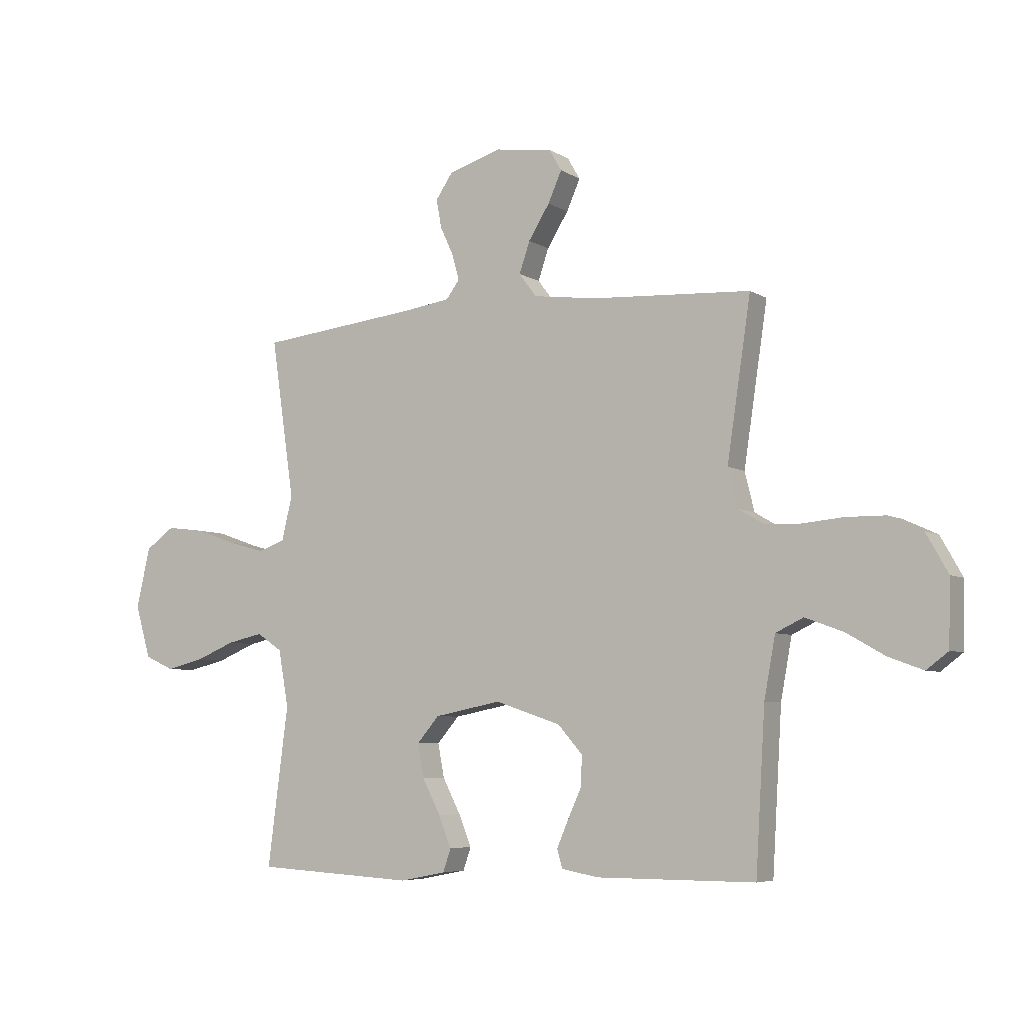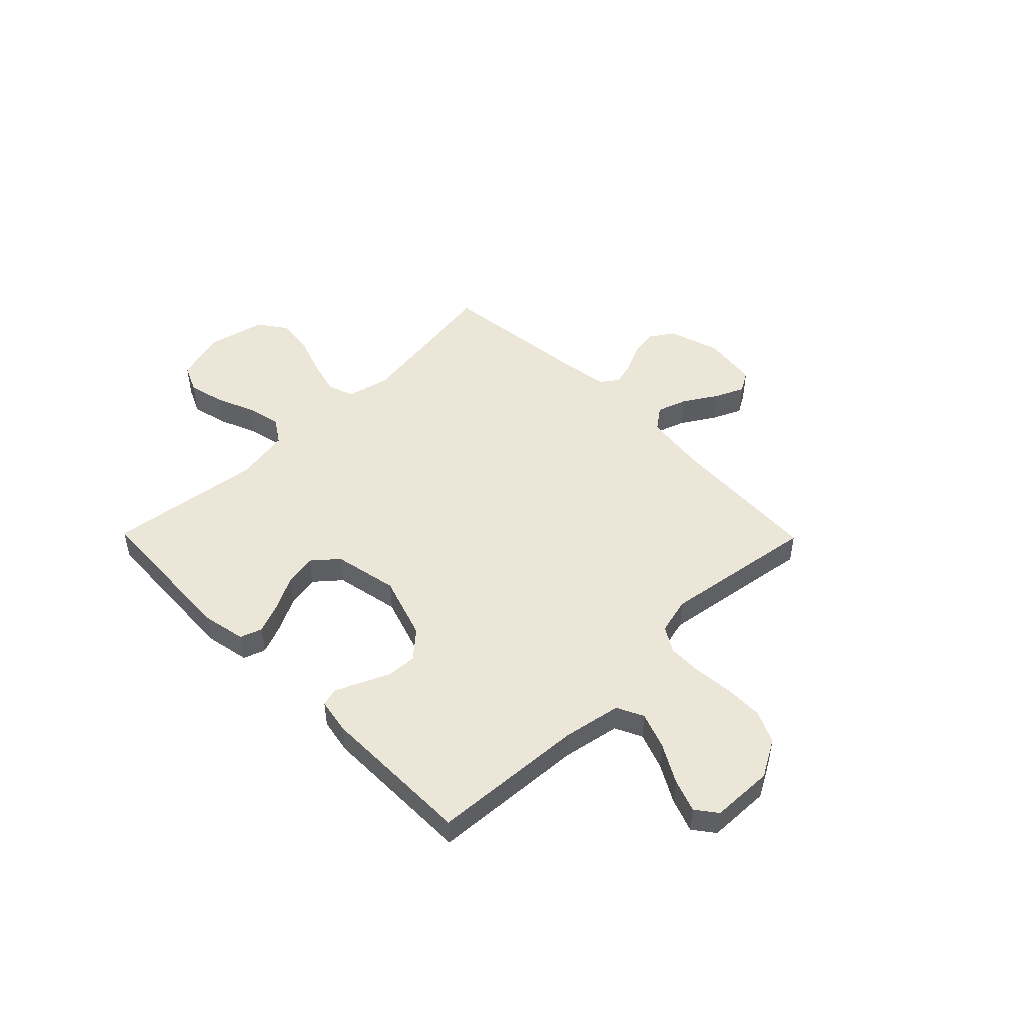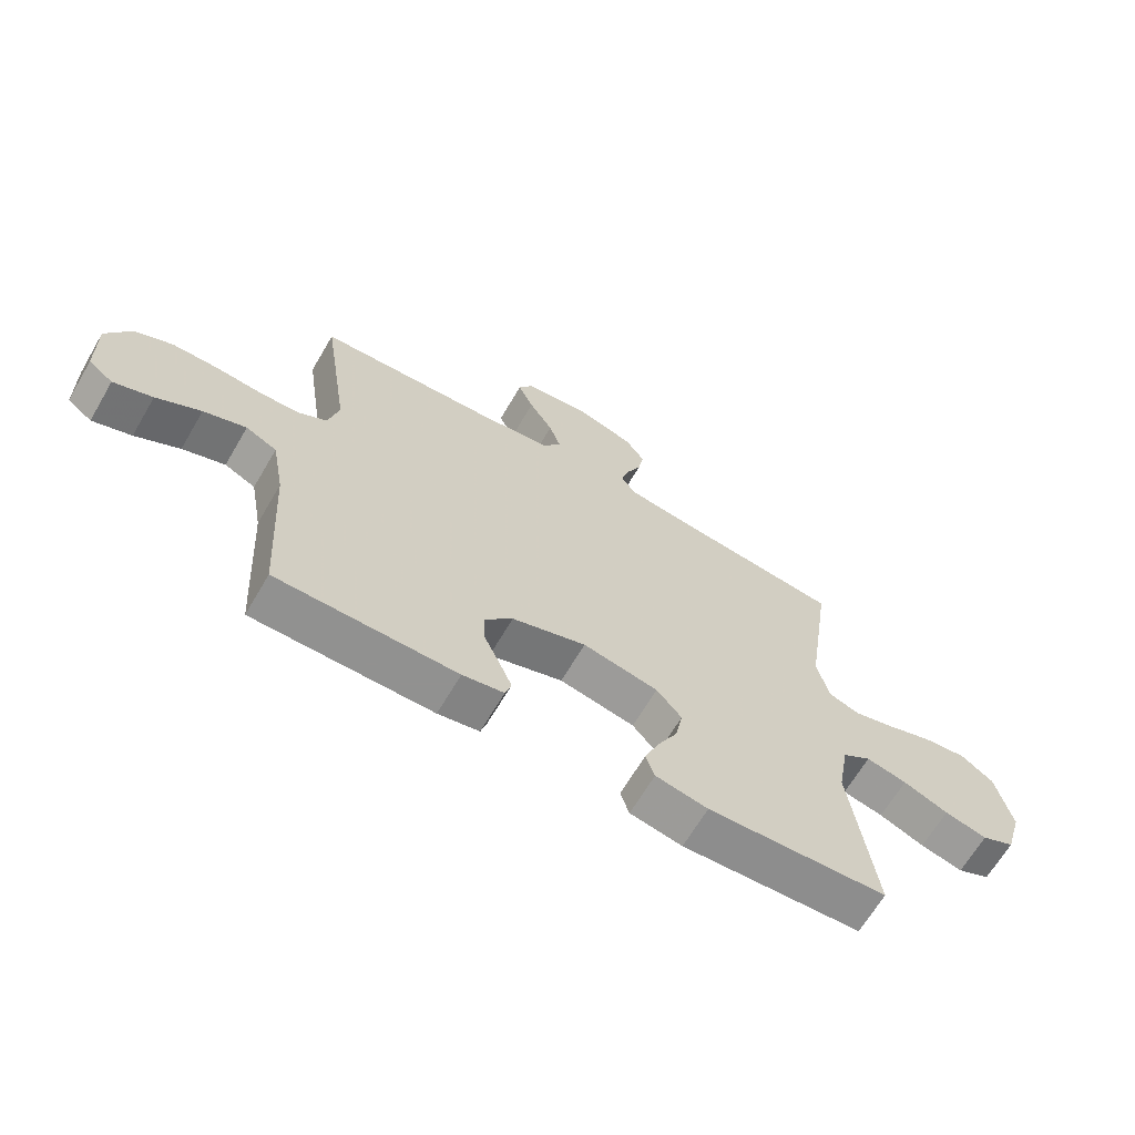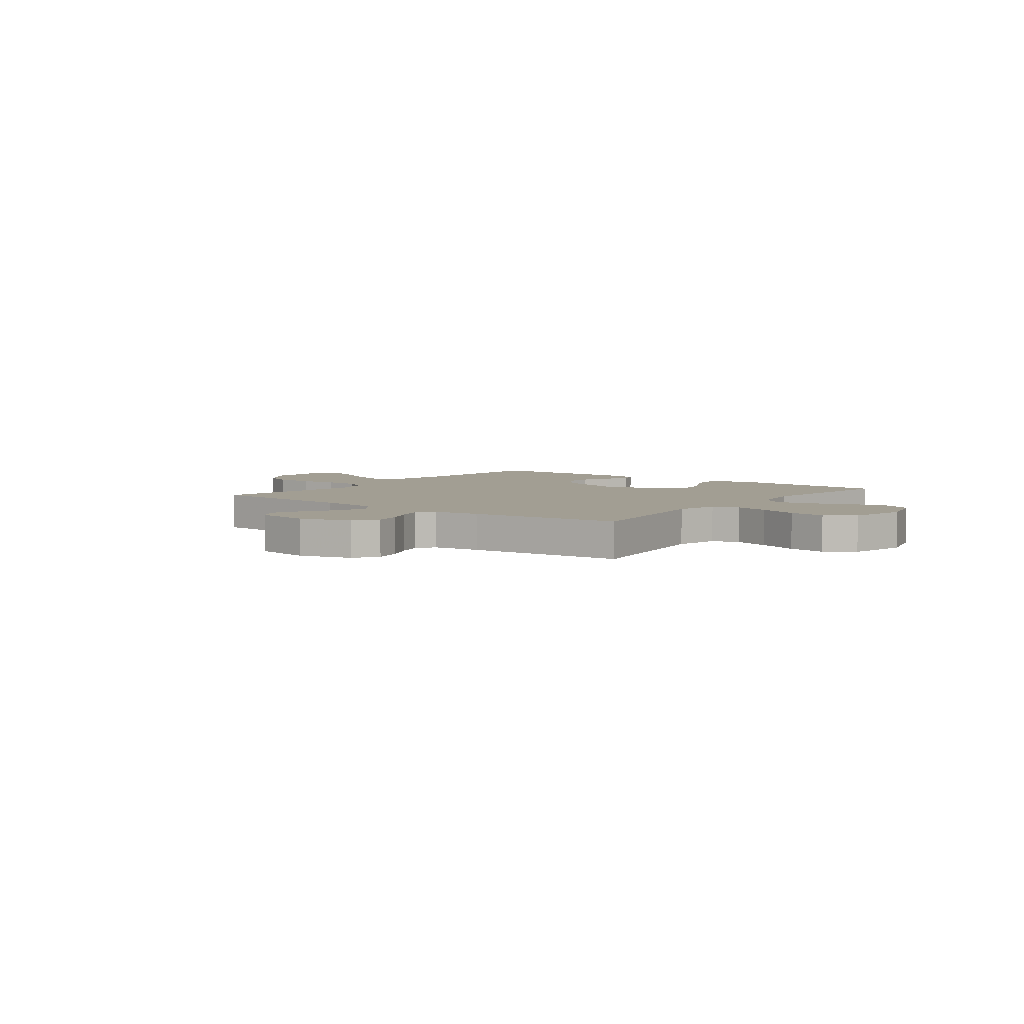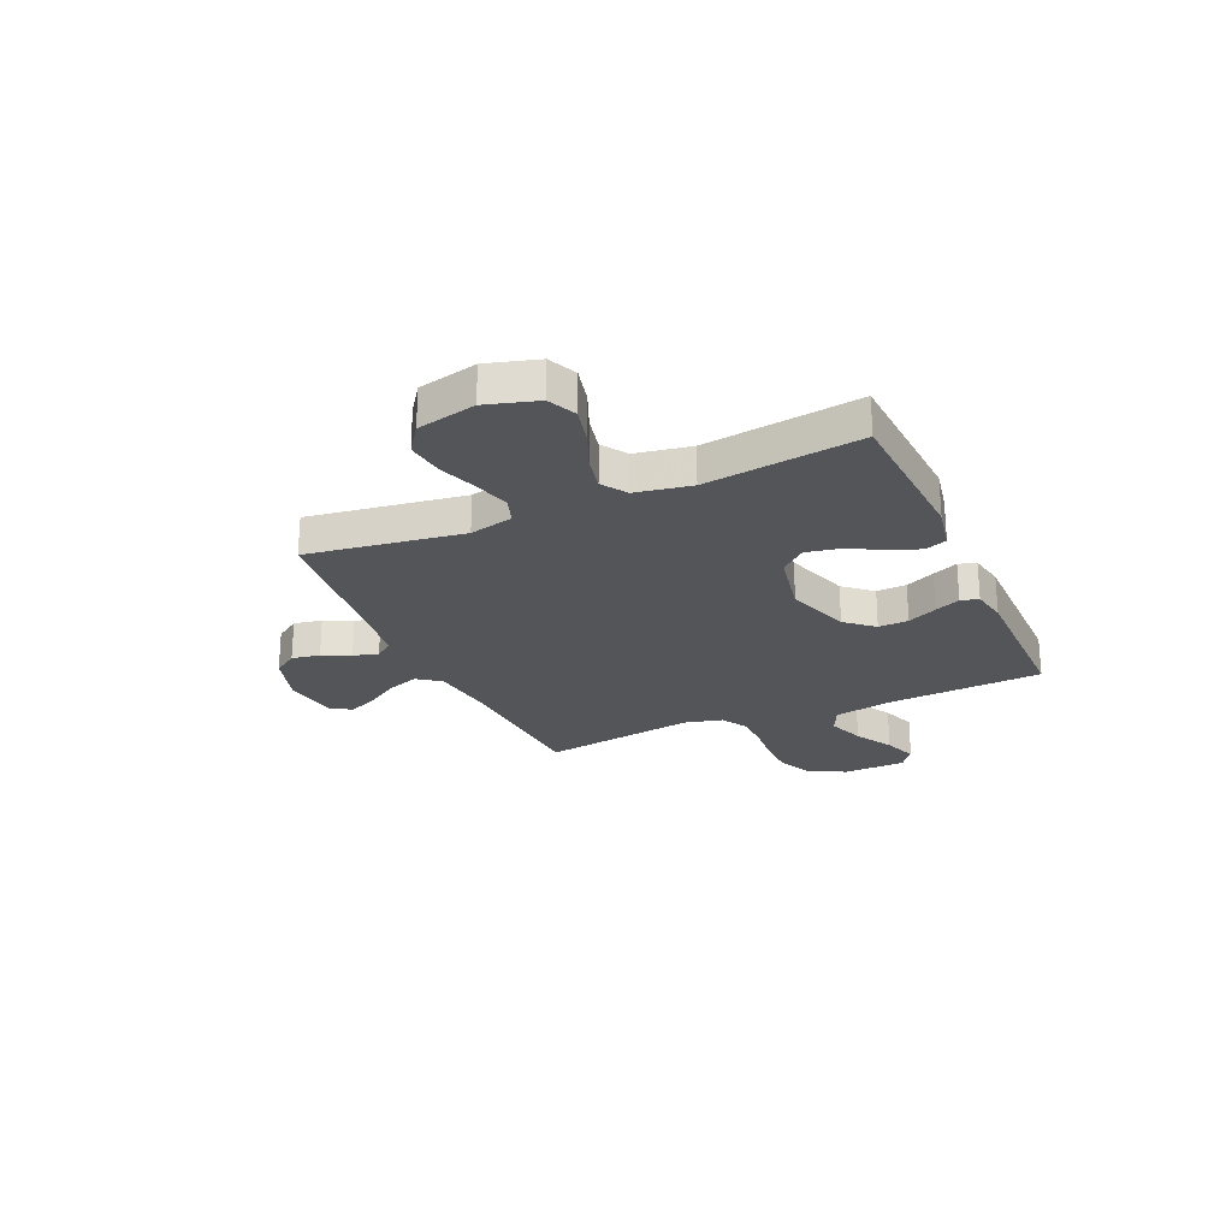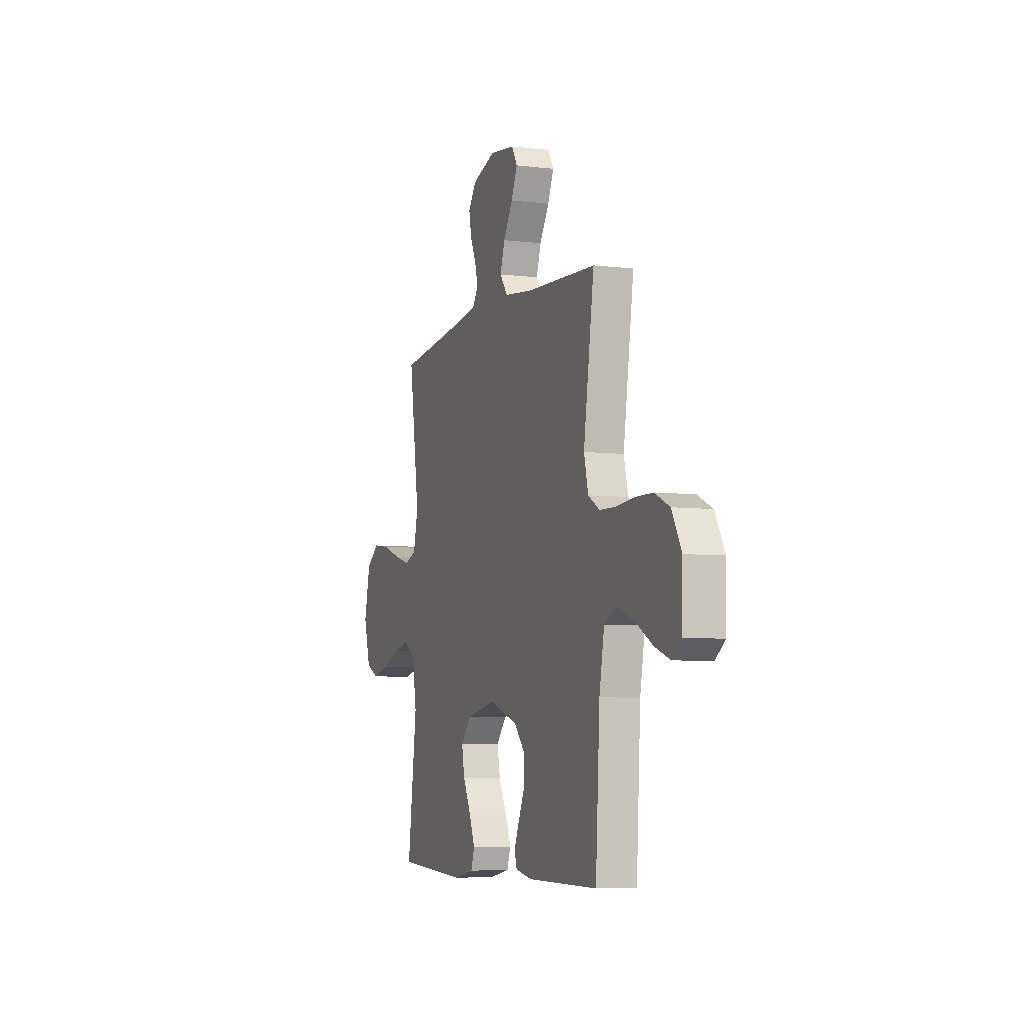
<metadata>
{"format":"obj","ext":"obj","renderer":"f3d","projection":"perspective","resolution":1024,"background":"white","views":[{"elev":-5.9,"azim":-149.9,"up":"+Z"},{"elev":48.6,"azim":-134.5,"up":"+Y"},{"elev":-66.0,"azim":-30.4,"up":"+Z"},{"elev":5.1,"azim":37.6,"up":"+Y"},{"elev":-24.4,"azim":114.0,"up":"+Y"},{"elev":-6.2,"azim":-109.7,"up":"+Z"}]}
</metadata>
<code>
v -0.5 0.07 -0.5
v -0.518 0.07 -0.2
v -0.539 0.07 -0.086
v -0.591 0.07 -0.061
v -0.662 0.07 -0.087
v -0.736 0.07 -0.129
v -0.801 0.07 -0.153
v -0.842 0.07 -0.122
v -0.845 0.07 0
v -0.804 0.07 0.073
v -0.741 0.07 0.102
v -0.666 0.07 0.103
v -0.589 0.07 0.096
v -0.522 0.07 0.098
v -0.473 0.07 0.127
v -0.455 0.07 0.2
v -0.5 0.07 0.5
v -0.2 0.07 0.517
v -0.079 0.07 0.533
v -0.046 0.07 0.577
v -0.066 0.07 0.636
v -0.106 0.07 0.7
v -0.132 0.07 0.758
v -0.108 0.07 0.799
v 0 0.07 0.814
v 0.1 0.07 0.783
v 0.132 0.07 0.736
v 0.122 0.07 0.682
v 0.097 0.07 0.628
v 0.084 0.07 0.58
v 0.109 0.07 0.546
v 0.2 0.07 0.533
v 0.5 0.07 0.5
v 0.456 0.07 0.2
v 0.476 0.07 0.116
v 0.527 0.07 0.098
v 0.596 0.07 0.117
v 0.673 0.07 0.144
v 0.745 0.07 0.153
v 0.8 0.07 0.114
v 0.826 0.07 0
v 0.797 0.07 -0.099
v 0.742 0.07 -0.124
v 0.671 0.07 -0.107
v 0.596 0.07 -0.076
v 0.528 0.07 -0.061
v 0.48 0.07 -0.093
v 0.461 0.07 -0.2
v 0.5 0.07 -0.5
v 0.2 0.07 -0.517
v 0.113 0.07 -0.5
v 0.098 0.07 -0.457
v 0.122 0.07 -0.398
v 0.156 0.07 -0.332
v 0.168 0.07 -0.269
v 0.126 0.07 -0.22
v 0 0.07 -0.195
v -0.124 0.07 -0.236
v -0.171 0.07 -0.289
v -0.168 0.07 -0.347
v -0.142 0.07 -0.404
v -0.121 0.07 -0.453
v -0.131 0.07 -0.487
v -0.2 0.07 -0.5
v -0.5 0 -0.5
v -0.518 0 -0.2
v -0.539 0 -0.086
v -0.591 0 -0.061
v -0.662 0 -0.087
v -0.736 0 -0.129
v -0.801 0 -0.153
v -0.842 0 -0.122
v -0.845 0 0
v -0.804 0 0.073
v -0.741 0 0.102
v -0.666 0 0.103
v -0.589 0 0.096
v -0.522 0 0.098
v -0.473 0 0.127
v -0.455 0 0.2
v -0.5 0 0.5
v -0.2 0 0.517
v -0.079 0 0.533
v -0.046 0 0.577
v -0.066 0 0.636
v -0.106 0 0.7
v -0.132 0 0.758
v -0.108 0 0.799
v 0 0 0.814
v 0.1 0 0.783
v 0.132 0 0.736
v 0.122 0 0.682
v 0.097 0 0.628
v 0.084 0 0.58
v 0.109 0 0.546
v 0.2 0 0.533
v 0.5 0 0.5
v 0.456 0 0.2
v 0.476 0 0.116
v 0.527 0 0.098
v 0.596 0 0.117
v 0.673 0 0.144
v 0.745 0 0.153
v 0.8 0 0.114
v 0.826 0 0
v 0.797 0 -0.099
v 0.742 0 -0.124
v 0.671 0 -0.107
v 0.596 0 -0.076
v 0.528 0 -0.061
v 0.48 0 -0.093
v 0.461 0 -0.2
v 0.5 0 -0.5
v 0.2 0 -0.517
v 0.113 0 -0.5
v 0.098 0 -0.457
v 0.122 0 -0.398
v 0.156 0 -0.332
v 0.168 0 -0.269
v 0.126 0 -0.22
v 0 0 -0.195
v -0.124 0 -0.236
v -0.171 0 -0.289
v -0.168 0 -0.347
v -0.142 0 -0.404
v -0.121 0 -0.453
v -0.131 0 -0.487
v -0.2 0 -0.5
f 63 64 1 2
f 60 61 62 63
f 60 63 2 3
f 59 60 3
f 58 59 3
f 57 58 3 4
f 56 57 4
f 51 52 53 54
f 49 50 51 54
f 48 49 54 55
f 47 48 55 56
f 42 43 44 45
f 42 45 46
f 41 42 46
f 40 41 46
f 37 38 39 40
f 36 37 40 46
f 35 36 46 47
f 32 33 34
f 31 32 34 35
f 26 27 28 29
f 26 29 30
f 25 26 30
f 24 25 30
f 21 22 23 24
f 20 21 24 30
f 19 20 30 31
f 16 17 18
f 15 16 18 19
f 10 11 12 13
f 10 13 14
f 9 10 14
f 8 9 14
f 5 6 7 8
f 4 5 8 14
f 56 4 14 15
f 31 35 47 56
f 15 19 31 56
f 66 65 128 127
f 127 126 125 124
f 67 66 127 124
f 67 124 123
f 67 123 122
f 68 67 122 121
f 68 121 120
f 118 117 116 115
f 118 115 114 113
f 119 118 113 112
f 120 119 112 111
f 109 108 107 106
f 110 109 106
f 110 106 105
f 110 105 104
f 104 103 102 101
f 110 104 101 100
f 111 110 100 99
f 98 97 96
f 99 98 96 95
f 93 92 91 90
f 94 93 90
f 94 90 89
f 94 89 88
f 88 87 86 85
f 94 88 85 84
f 95 94 84 83
f 82 81 80
f 83 82 80 79
f 77 76 75 74
f 78 77 74
f 78 74 73
f 78 73 72
f 72 71 70 69
f 78 72 69 68
f 79 78 68 120
f 120 111 99 95
f 120 95 83 79
f 1 65 66 2
f 2 66 67 3
f 3 67 68 4
f 4 68 69 5
f 5 69 70 6
f 6 70 71 7
f 7 71 72 8
f 8 72 73 9
f 9 73 74 10
f 10 74 75 11
f 11 75 76 12
f 12 76 77 13
f 13 77 78 14
f 14 78 79 15
f 15 79 80 16
f 16 80 81 17
f 17 81 82 18
f 18 82 83 19
f 19 83 84 20
f 20 84 85 21
f 21 85 86 22
f 22 86 87 23
f 23 87 88 24
f 24 88 89 25
f 25 89 90 26
f 26 90 91 27
f 27 91 92 28
f 28 92 93 29
f 29 93 94 30
f 30 94 95 31
f 31 95 96 32
f 32 96 97 33
f 33 97 98 34
f 34 98 99 35
f 35 99 100 36
f 36 100 101 37
f 37 101 102 38
f 38 102 103 39
f 39 103 104 40
f 40 104 105 41
f 41 105 106 42
f 42 106 107 43
f 43 107 108 44
f 44 108 109 45
f 45 109 110 46
f 46 110 111 47
f 47 111 112 48
f 48 112 113 49
f 49 113 114 50
f 50 114 115 51
f 51 115 116 52
f 52 116 117 53
f 53 117 118 54
f 54 118 119 55
f 55 119 120 56
f 56 120 121 57
f 57 121 122 58
f 58 122 123 59
f 59 123 124 60
f 60 124 125 61
f 61 125 126 62
f 62 126 127 63
f 63 127 128 64
f 64 128 65 1

</code>
